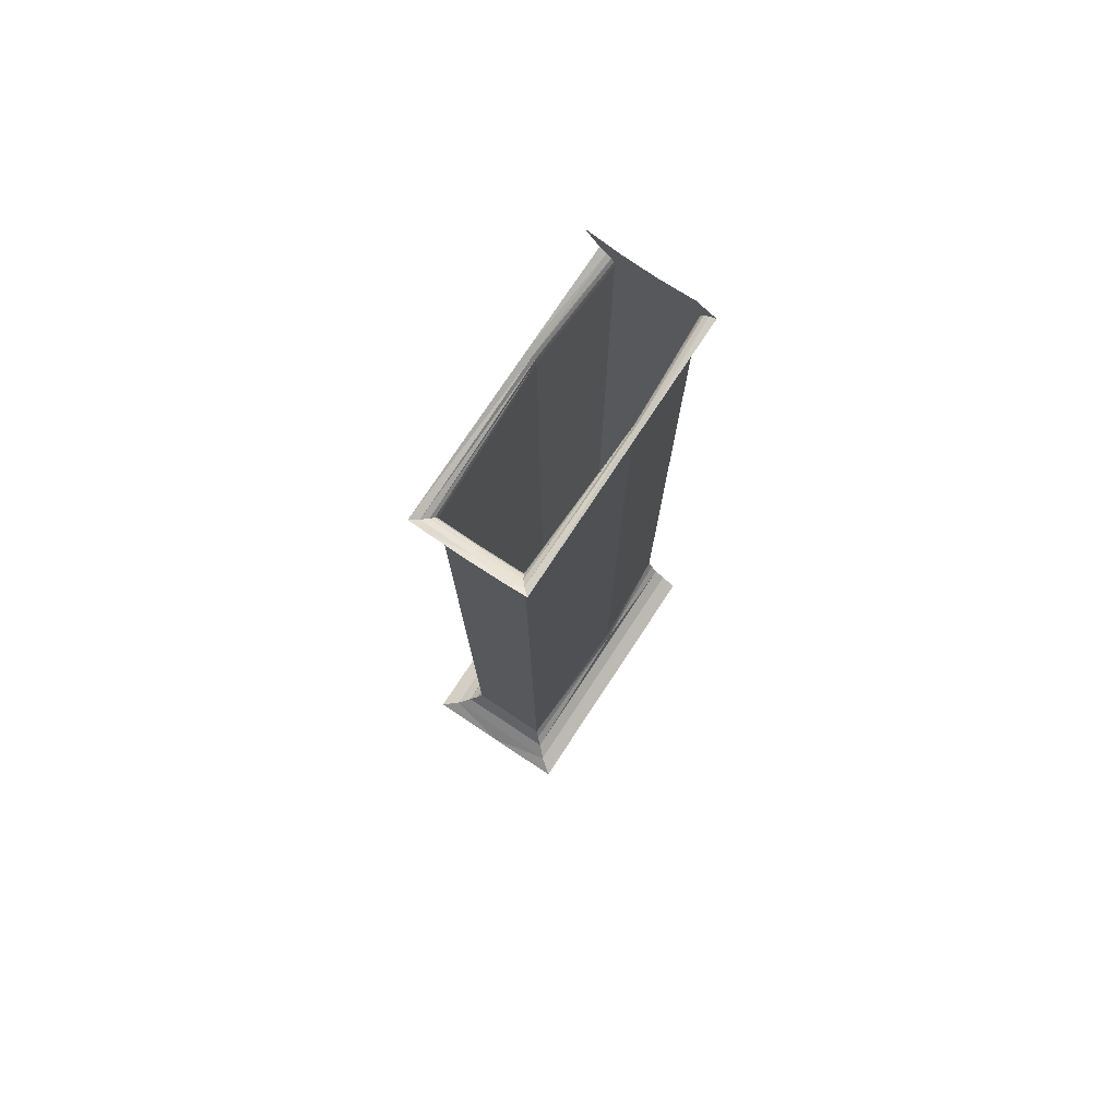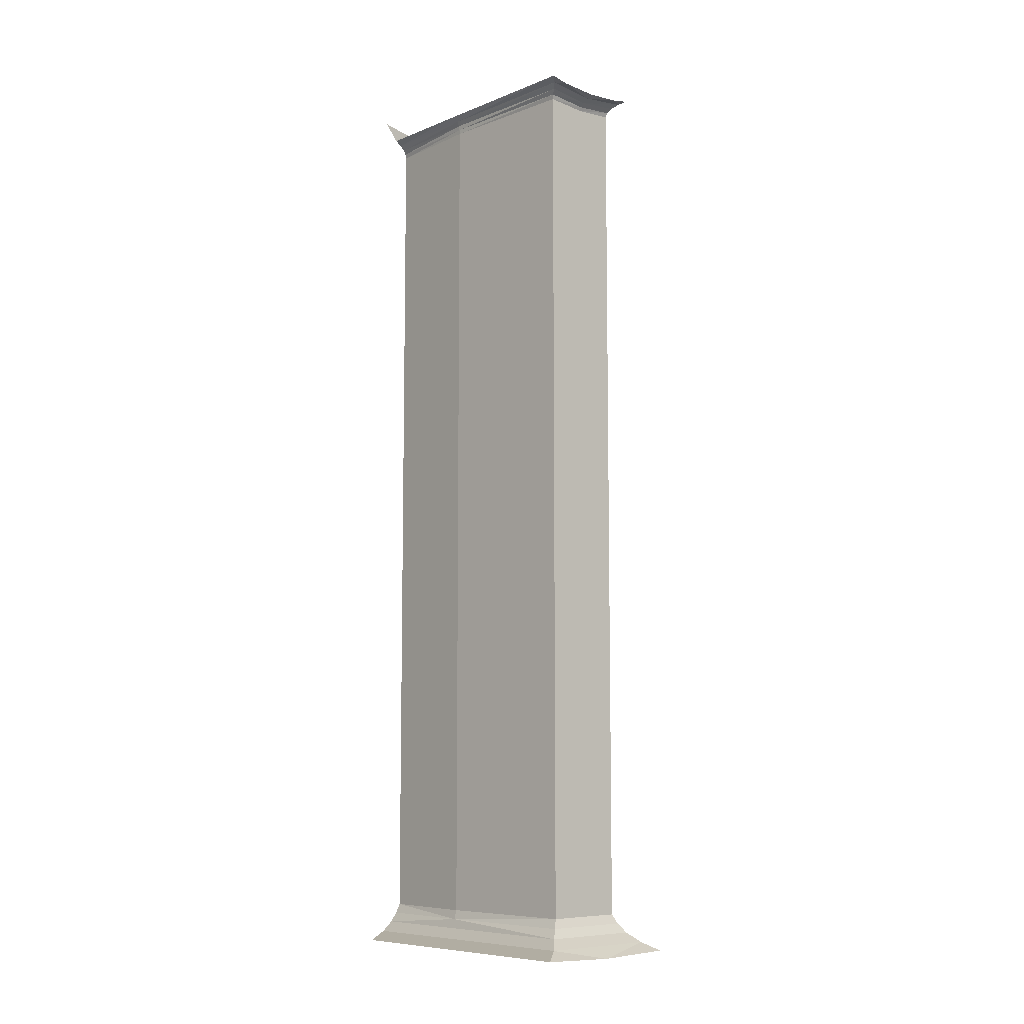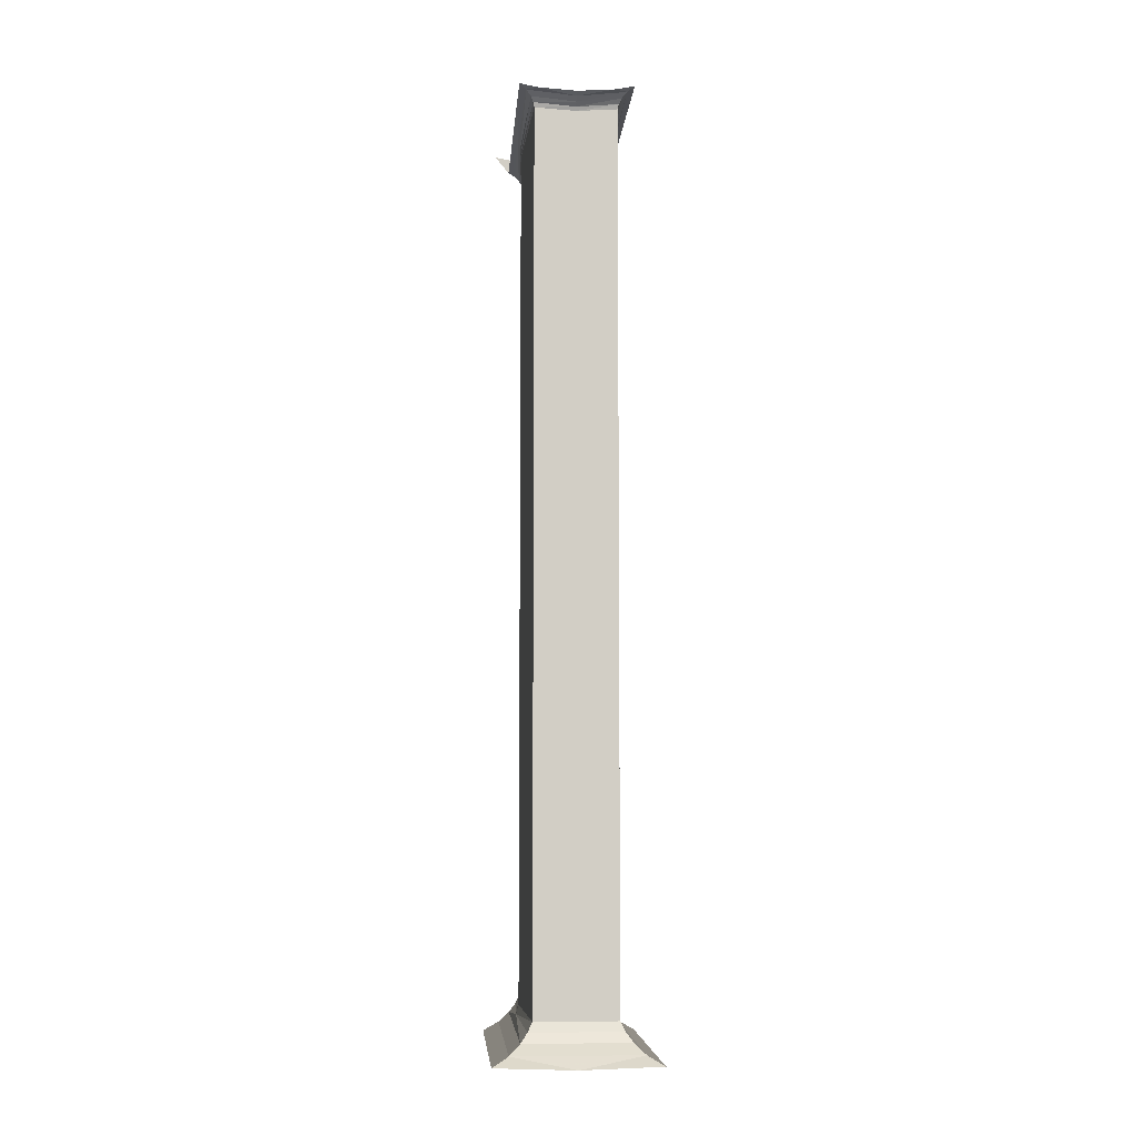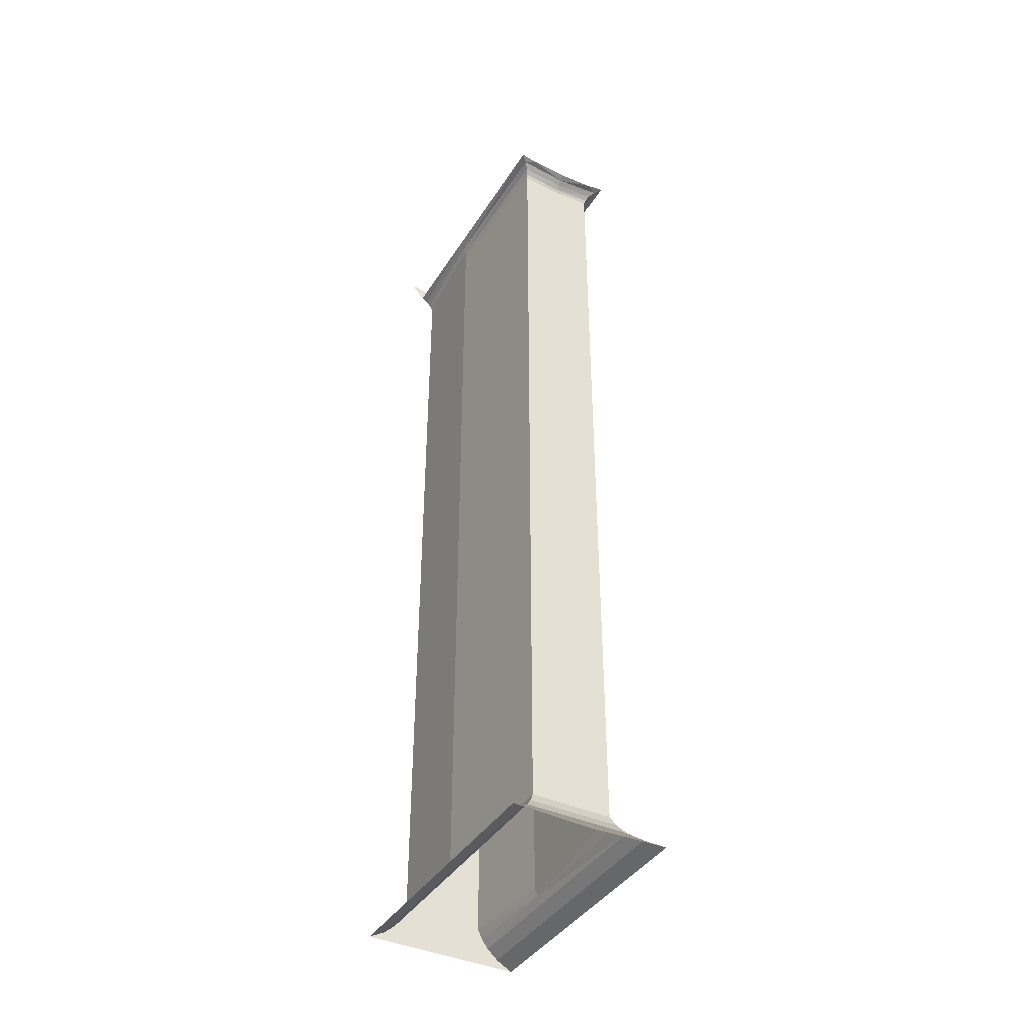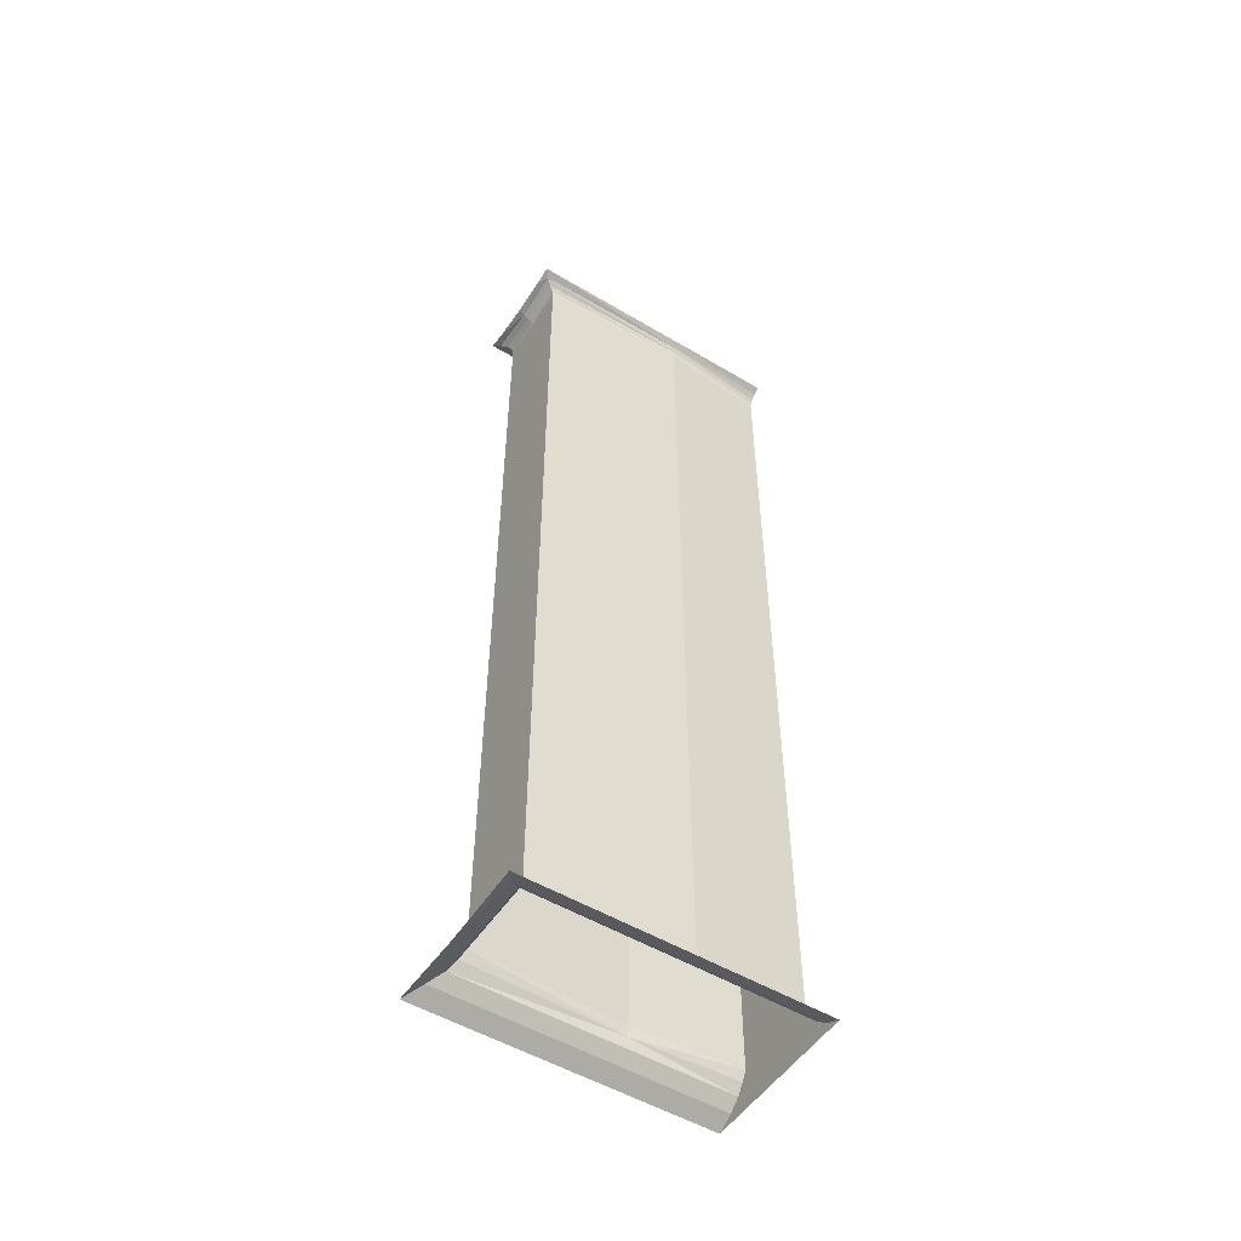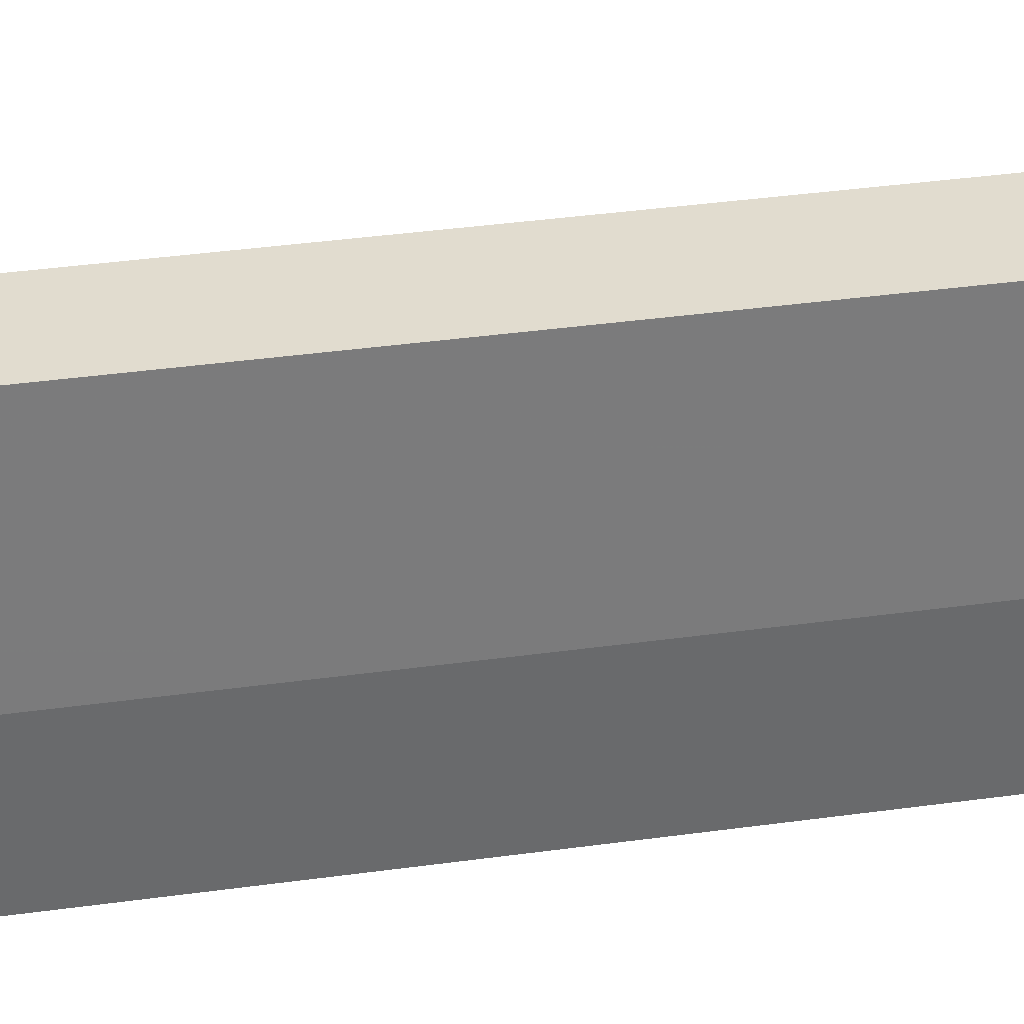
<metadata>
{"format":"obj","ext":"obj","renderer":"f3d","projection":"perspective","resolution":1024,"background":"white","views":[{"elev":76.7,"azim":33.5,"up":"+Y"},{"elev":-8.1,"azim":-42.1,"up":"+Y"},{"elev":-6.8,"azim":-4.0,"up":"+Y"},{"elev":-40.4,"azim":-29.2,"up":"+Y"},{"elev":-52.1,"azim":57.2,"up":"+Y"},{"elev":34.2,"azim":-100.9,"up":"+Z"}]}
</metadata>
<code>
v -0.1308 -1.996 -0.4
v 0 -2 -0.4
v -0.1042 -1.981 -0.4198
v 0 -2 -0.4
v 0.1308 -1.996 -0.4
v 0.1042 -1.981 -0.4198
v 0.1042 -1.981 -0.4198
v -0.1042 -1.981 -0.4198
v 0 -2 -0.4
v 0.0862 -1.965 -0.875
v -0.0862 -1.965 -0.875
v -0.0748 -1.95 -0.875
v 0.0748 -1.95 -0.875
v 0.0672 -1.934 -0.875
v 0.0772 -1.934 -0.7
v 0.08155 -1.95 -0.7
v -0.0862 -1.965 -0.4376
v -0.1042 -1.981 -0.4198
v 0.1042 -1.981 -0.4198
v 0.0862 -1.965 -0.4376
v -0.1042 -1.981 -0.4198
v -0.0862 -1.965 -0.4376
v -0.0862 -1.965 -0.875
v -0.1042 -1.981 -0.875
v 0.0672 -0.4934 -0.875
v 0.0778 -0.4859 -0.7
v 0.0772 -0.4934 -0.7
v 0.06915 -0.4859 -0.875
v 0.07895 -0.4785 -0.7
v 0.0778 -0.4859 -0.7
v 0.1308 -1.996 -0.875
v 0.1042 -1.981 -0.875
v 0.1042 -1.981 -0.4198
v 0.1308 -1.996 -0.4
v 0.0732 -0.4785 -0.875
v 0.0833 -0.4711 -0.7
v 0.07895 -0.4785 -0.7
v 0.08095 -0.4711 -0.875
v 0.09225 -0.4637 -0.7
v 0.0833 -0.4711 -0.7
v -0.0672 -1.934 -0.4536
v -0.0672 -0.4934 -0.4536
v -0.0772 -0.4934 -0.7
v -0.0772 -1.934 -0.7
v 0.0772 -1.934 -0.7
v 0.0772 -0.4934 -0.7
v 0.0672 -0.4934 -0.4536
v 0.0672 -1.934 -0.4536
v -0.0672 -0.4934 -0.875
v -0.0672 -1.934 -0.875
v -0.0772 -1.934 -0.7
v -0.0772 -0.4934 -0.7
v 0.08155 -1.95 -0.7
v 0.0862 -1.965 -0.875
v 0.0748 -1.95 -0.875
v -0.0672 -1.934 -0.875
v 0.0672 -1.934 -0.875
v 0.0748 -1.95 -0.875
v -0.0748 -1.95 -0.875
v -0.0672 -1.934 -0.4536
v -0.0772 -1.934 -0.7
v -0.08155 -1.95 -0.7
v 0.0772 -0.4934 -0.7
v 0.06915 -0.4859 -0.4508
v 0.0672 -0.4934 -0.4536
v 0.0778 -0.4859 -0.7
v 0.0732 -0.4785 -0.444
v 0.06915 -0.4859 -0.4508
v 0.0772 -1.934 -0.7
v 0.0672 -1.934 -0.875
v 0.0672 -0.4934 -0.875
v 0.0772 -0.4934 -0.7
v 0.07895 -0.4785 -0.7
v 0.08095 -0.4711 -0.4352
v 0.0732 -0.4785 -0.444
v 0.0833 -0.4711 -0.7
v 0.09246 -0.4649 -0.425
v 0.08095 -0.4711 -0.4352
v 0.1042 -1.981 -0.875
v -0.1042 -1.981 -0.875
v -0.0862 -1.965 -0.875
v 0.0862 -1.965 -0.875
v -0.1042 -1.981 -0.875
v 0.1042 -1.981 -0.875
v 0.1308 -1.996 -0.875
v -0.1308 -1.996 -0.875
v -0.0672 -1.934 -0.875
v -0.08155 -1.95 -0.7
v -0.0772 -1.934 -0.7
v 0.1042 -1.981 -0.4198
v 0.1042 -1.981 -0.875
v 0.0862 -1.965 -0.875
v 0.0862 -1.965 -0.4376
v -0.08095 -0.4711 -0.875
v -0.09225 -0.4637 -0.7
v -0.09225 -0.4637 -0.875
v -0.0732 -0.4785 -0.875
v -0.0833 -0.4711 -0.7
v -0.08095 -0.4711 -0.875
v -0.0748 -1.95 -0.4472
v 0.0748 -1.95 -0.4472
v 0.0672 -1.934 -0.4536
v -0.0672 -1.934 -0.4536
v 0.0672 -1.934 -0.4536
v 0.08155 -1.95 -0.7
v 0.0772 -1.934 -0.7
v -0.06915 -0.4859 -0.875
v -0.07895 -0.4785 -0.7
v -0.0732 -0.4785 -0.875
v -0.0672 -0.4934 -0.875
v -0.0778 -0.4859 -0.7
v -0.06915 -0.4859 -0.875
v -0.08155 -1.95 -0.7
v -0.0748 -1.95 -0.875
v -0.0862 -1.965 -0.875
v 0.0748 -1.95 -0.4472
v -0.0748 -1.95 -0.4472
v -0.0862 -1.965 -0.4376
v 0.0862 -1.965 -0.4376
v -0.08155 -1.95 -0.7
v -0.0862 -1.965 -0.4376
v -0.0748 -1.95 -0.4472
v -0.1042 -1.981 -0.4198
v -0.1042 -1.981 -0.875
v -0.1308 -1.996 -0.875
v -0.1308 -1.996 -0.4
v -0.08155 -1.95 -0.7
v -0.0748 -1.95 -0.4472
v -0.0672 -1.934 -0.4536
v -0.0732 -0.4785 -0.444
v 0 -0.4798 -0.4352
v -0.08095 -0.4711 -0.4352
v -0.0672 -0.4934 -0.4536
v 0 -0.4919 -0.4508
v -0.06915 -0.4859 -0.4508
v -0.08095 -0.4711 -0.875
v -0.09225 -0.4637 -0.875
v -0.05872 -0.4461 -0.875
v 0 -0.45 -0.875
v -0.1165 -0.4347 -0.875
v -0.05872 -0.4461 -0.875
v -0.09225 -0.4637 -0.875
v 0 -0.498 -0.4536
v 0.06915 -0.4859 -0.4508
v 0 -0.4919 -0.4508
v -0.0833 -0.4711 -0.7
v -0.09246 -0.4649 -0.425
v -0.09225 -0.4637 -0.7
v -0.07895 -0.4785 -0.7
v -0.08095 -0.4711 -0.4352
v -0.0833 -0.4711 -0.7
v 0.0748 -1.95 -0.4472
v 0.08155 -1.95 -0.7
v 0.0672 -1.934 -0.4536
v -0.0778 -0.4859 -0.7
v -0.0732 -0.4785 -0.444
v -0.07895 -0.4785 -0.7
v -0.0772 -0.4934 -0.7
v -0.06915 -0.4859 -0.4508
v -0.0778 -0.4859 -0.7
v 0.0862 -1.965 -0.4376
v 0.0862 -1.965 -0.875
v 0.08155 -1.95 -0.7
v 0.08155 -1.95 -0.7
v 0.0748 -1.95 -0.875
v 0.0672 -1.934 -0.875
v -0.0732 -0.4785 -0.875
v -0.08095 -0.4711 -0.875
v 0 -0.45 -0.875
v 0.05872 -0.4461 -0.875
v 0.09225 -0.4637 -0.875
v 0.08095 -0.4711 -0.875
v 0 -0.45 -0.875
v 0 -0.45 -0.875
v 0.08095 -0.4711 -0.875
v 0.0732 -0.4785 -0.875
v 0 -0.45 -0.875
v 0.0732 -0.4785 -0.875
v 0.06915 -0.4859 -0.875
v 0 -0.45 -0.875
v 0.06915 -0.4859 -0.875
v 0.0672 -0.4934 -0.875
v -0.06915 -0.4859 -0.875
v -0.0732 -0.4785 -0.875
v 0 -0.45 -0.875
v 0.08155 -1.95 -0.7
v 0.0748 -1.95 -0.4472
v 0.0862 -1.965 -0.4376
v -0.0748 -1.95 -0.875
v -0.08155 -1.95 -0.7
v -0.0672 -1.934 -0.875
v -0.0672 -0.4934 -0.875
v -0.06915 -0.4859 -0.875
v 0 -0.45 -0.875
v 0.08095 -0.4711 -0.4352
v 0.06199 -0.4709 -0.425
v 0 -0.4798 -0.4352
v 0 -0.4859 -0.444
v 0.08095 -0.4711 -0.4352
v 0 -0.4798 -0.4352
v 0 -0.4919 -0.4508
v 0.0732 -0.4785 -0.444
v 0 -0.4859 -0.444
v -0.0862 -1.965 -0.875
v -0.0862 -1.965 -0.4376
v -0.08155 -1.95 -0.7
v -0.06915 -0.4859 -0.4508
v 0 -0.4859 -0.444
v -0.0732 -0.4785 -0.444
v -0.08095 -0.4711 -0.4352
v 0 -0.4798 -0.4352
v -0.06199 -0.4709 -0.425
v 0.09246 -0.4649 -0.425
v 0.06199 -0.4709 -0.425
v 0.08095 -0.4711 -0.4352
v -0.0672 -0.4934 -0.4536
v -0.06915 -0.4859 -0.4508
v -0.0772 -0.4934 -0.7
v 0 -0.475 -0.425
v 0 -0.4798 -0.4352
v 0.06199 -0.4709 -0.425
v 0 -0.4919 -0.4508
v 0 -0.4859 -0.444
v -0.06915 -0.4859 -0.4508
v 0 -0.475 -0.425
v -0.06199 -0.4709 -0.425
v 0 -0.4798 -0.4352
v 0.0732 -0.4785 -0.444
v 0.08095 -0.4711 -0.4352
v 0 -0.4859 -0.444
v 0.06915 -0.4859 -0.4508
v 0.0732 -0.4785 -0.444
v 0 -0.4919 -0.4508
v -0.08095 -0.4711 -0.4352
v -0.06199 -0.4709 -0.425
v -0.09246 -0.4649 -0.425
v -0.0672 -1.934 -0.4536
v 0.0672 -1.934 -0.4536
v 0.0672 -0.4934 -0.4536
v 0 -0.498 -0.4536
v -0.0672 -0.4934 -0.4536
v -0.0672 -1.934 -0.4536
v 0 -0.498 -0.4536
v -0.0672 -1.934 -0.875
v 0 -0.45 -0.875
v 0.0672 -0.4934 -0.875
v 0.0672 -1.934 -0.875
v -0.0672 -1.934 -0.875
v -0.0672 -0.4934 -0.875
v 0 -0.45 -0.875
v 0.06915 -0.4859 -0.875
v 0.0778 -0.4859 -0.7
v 0.0672 -0.4934 -0.875
v 0.0732 -0.4785 -0.875
v 0.07895 -0.4785 -0.7
v 0.06915 -0.4859 -0.875
v 0.08095 -0.4711 -0.875
v 0.0833 -0.4711 -0.7
v 0.0732 -0.4785 -0.875
v 0.09225 -0.4637 -0.875
v 0.09225 -0.4637 -0.7
v 0.08095 -0.4711 -0.875
v 0.0778 -0.4859 -0.7
v 0.06915 -0.4859 -0.4508
v 0.0772 -0.4934 -0.7
v 0.07895 -0.4785 -0.7
v 0.0732 -0.4785 -0.444
v 0.0778 -0.4859 -0.7
v 0.0833 -0.4711 -0.7
v 0.08095 -0.4711 -0.4352
v 0.07895 -0.4785 -0.7
v 0.09225 -0.4637 -0.7
v 0.09246 -0.4649 -0.425
v 0.0833 -0.4711 -0.7
v -0.0833 -0.4711 -0.7
v -0.09225 -0.4637 -0.7
v -0.08095 -0.4711 -0.875
v -0.07895 -0.4785 -0.7
v -0.0833 -0.4711 -0.7
v -0.0732 -0.4785 -0.875
v -0.0778 -0.4859 -0.7
v -0.07895 -0.4785 -0.7
v -0.06915 -0.4859 -0.875
v -0.0772 -0.4934 -0.7
v -0.0778 -0.4859 -0.7
v -0.0672 -0.4934 -0.875
v 0 -0.4859 -0.444
v 0 -0.4798 -0.4352
v -0.0732 -0.4785 -0.444
v 0 -0.498 -0.4536
v 0 -0.4919 -0.4508
v -0.0672 -0.4934 -0.4536
v 0.0672 -0.4934 -0.4536
v 0.06915 -0.4859 -0.4508
v 0 -0.498 -0.4536
v -0.08095 -0.4711 -0.4352
v -0.09246 -0.4649 -0.425
v -0.0833 -0.4711 -0.7
v -0.0732 -0.4785 -0.444
v -0.08095 -0.4711 -0.4352
v -0.07895 -0.4785 -0.7
v -0.06915 -0.4859 -0.4508
v -0.0732 -0.4785 -0.444
v -0.0778 -0.4859 -0.7
g mesh7480732
f 1 2 3
f 4 5 6
f 7 8 9
f 10 11 12
f 12 13 10
f 14 15 16
f 17 18 19
f 19 20 17
f 21 22 23
f 23 24 21
f 25 26 27
f 28 29 30
f 31 32 33
f 33 34 31
f 35 36 37
f 38 39 40
f 41 42 43
f 43 44 41
f 45 46 47
f 47 48 45
f 49 50 51
f 51 52 49
f 53 54 55
f 56 57 58
f 58 59 56
f 60 61 62
f 63 64 65
f 66 67 68
f 69 70 71
f 71 72 69
f 73 74 75
f 76 77 78
f 79 80 81
f 81 82 79
f 83 84 85
f 85 86 83
f 87 88 89
f 90 91 92
f 92 93 90
f 94 95 96
f 97 98 99
f 100 101 102
f 102 103 100
f 104 105 106
f 107 108 109
f 110 111 112
f 113 114 115
f 116 117 118
f 118 119 116
f 120 121 122
f 123 124 125
f 125 126 123
f 127 128 129
f 130 131 132
f 133 134 135
f 136 137 138
f 138 139 136
f 140 141 142
f 143 144 145
f 146 147 148
f 149 150 151
f 152 153 154
f 155 156 157
f 158 159 160
f 161 162 163
f 164 165 166
f 167 168 169
f 170 171 172
f 172 173 170
f 174 175 176
f 177 178 179
f 180 181 182
f 183 184 185
f 186 187 188
f 189 190 191
f 192 193 194
f 195 196 197
f 198 199 200
f 201 202 203
f 204 205 206
f 207 208 209
f 210 211 212
f 213 214 215
f 216 217 218
f 219 220 221
f 222 223 224
f 225 226 227
f 228 229 230
f 231 232 233
f 234 235 236
f 237 238 239
f 239 240 237
f 241 242 243
f 244 245 246
f 246 247 244
f 248 249 250
f 251 252 253
f 254 255 256
f 257 258 259
f 260 261 262
f 263 264 265
f 266 267 268
f 269 270 271
f 272 273 274
f 275 276 277
f 278 279 280
f 281 282 283
f 284 285 286
f 287 288 289
f 290 291 292
f 293 294 295
f 296 297 298
f 299 300 301
f 302 303 304

</code>
